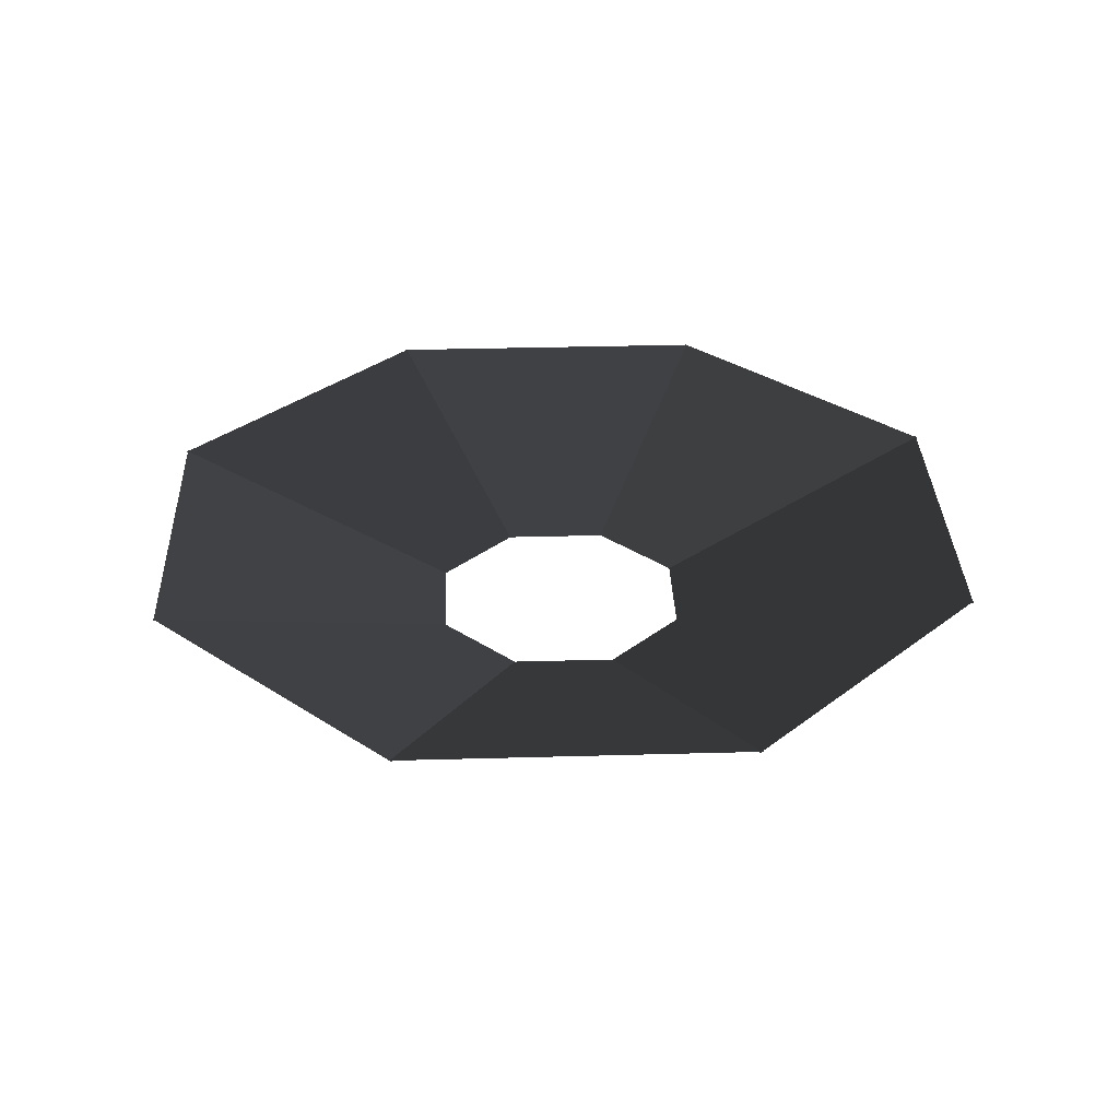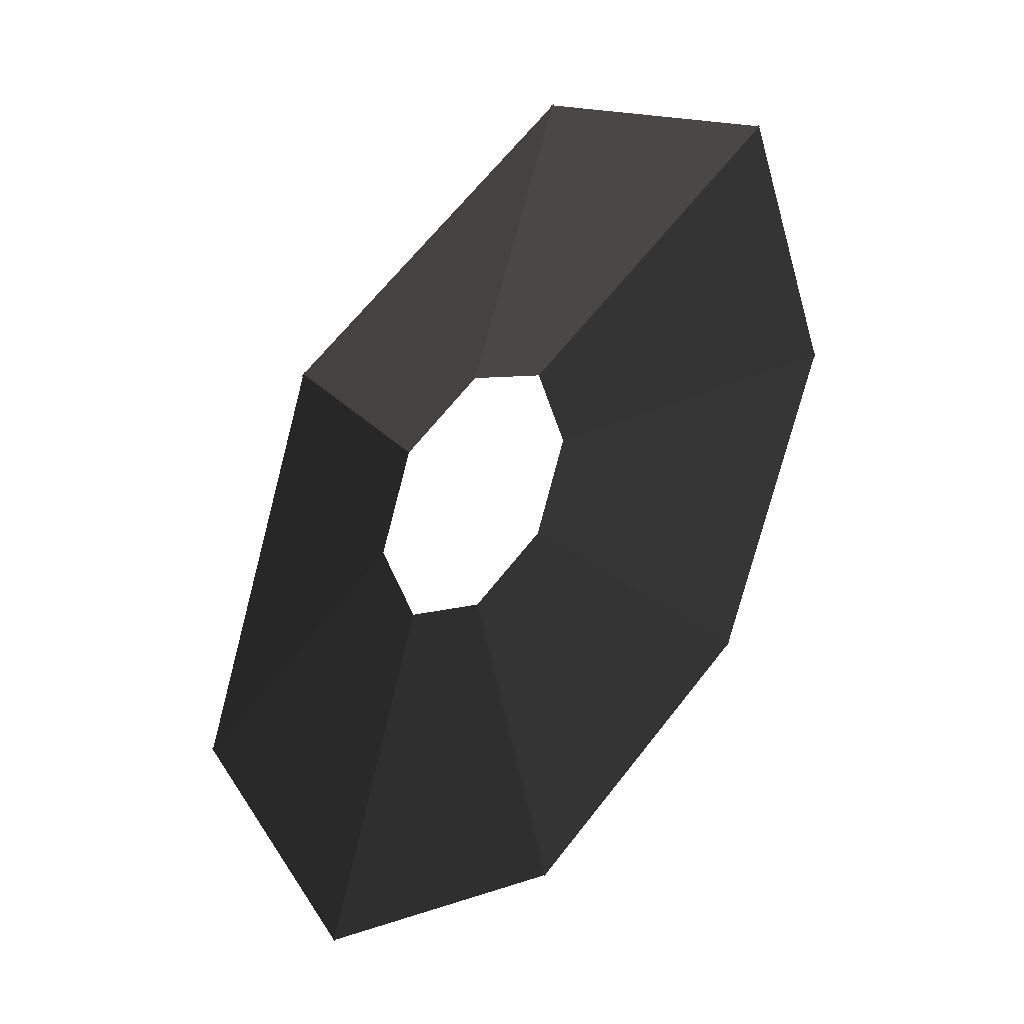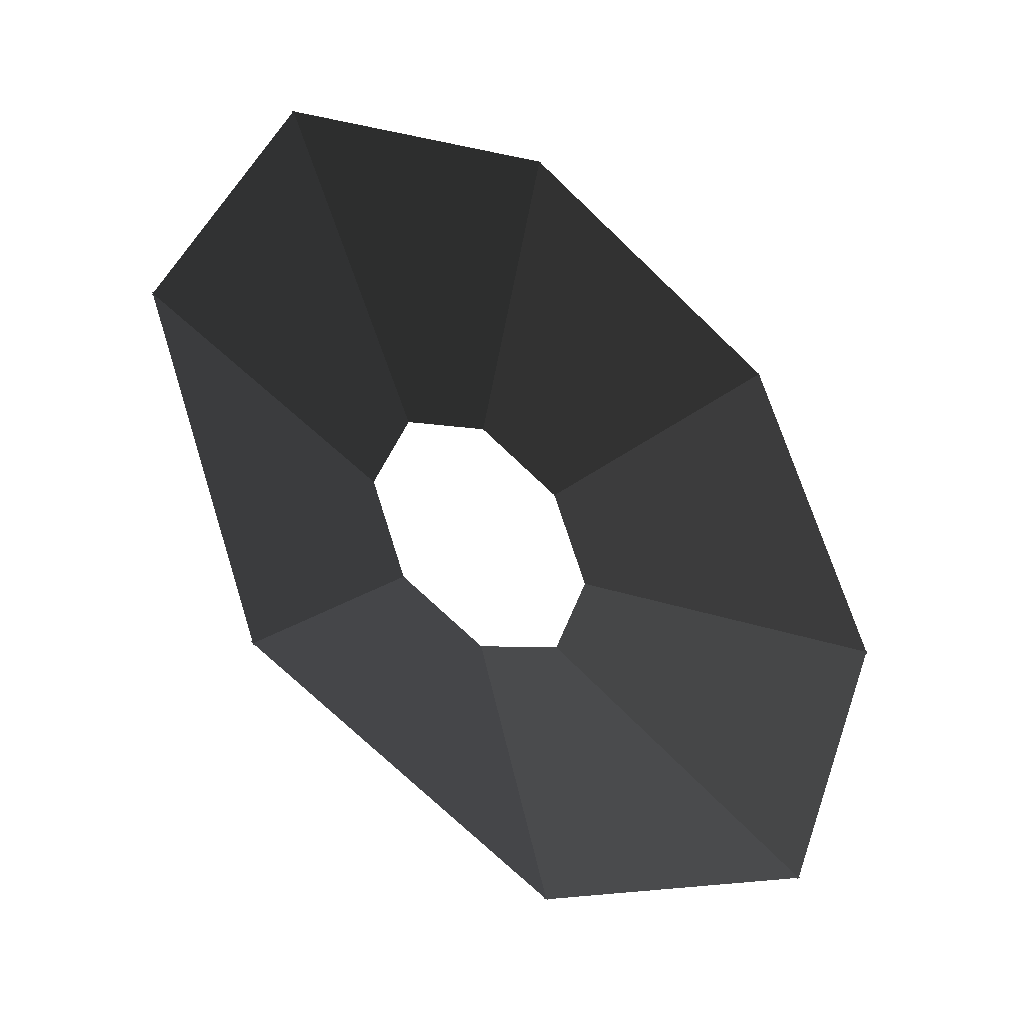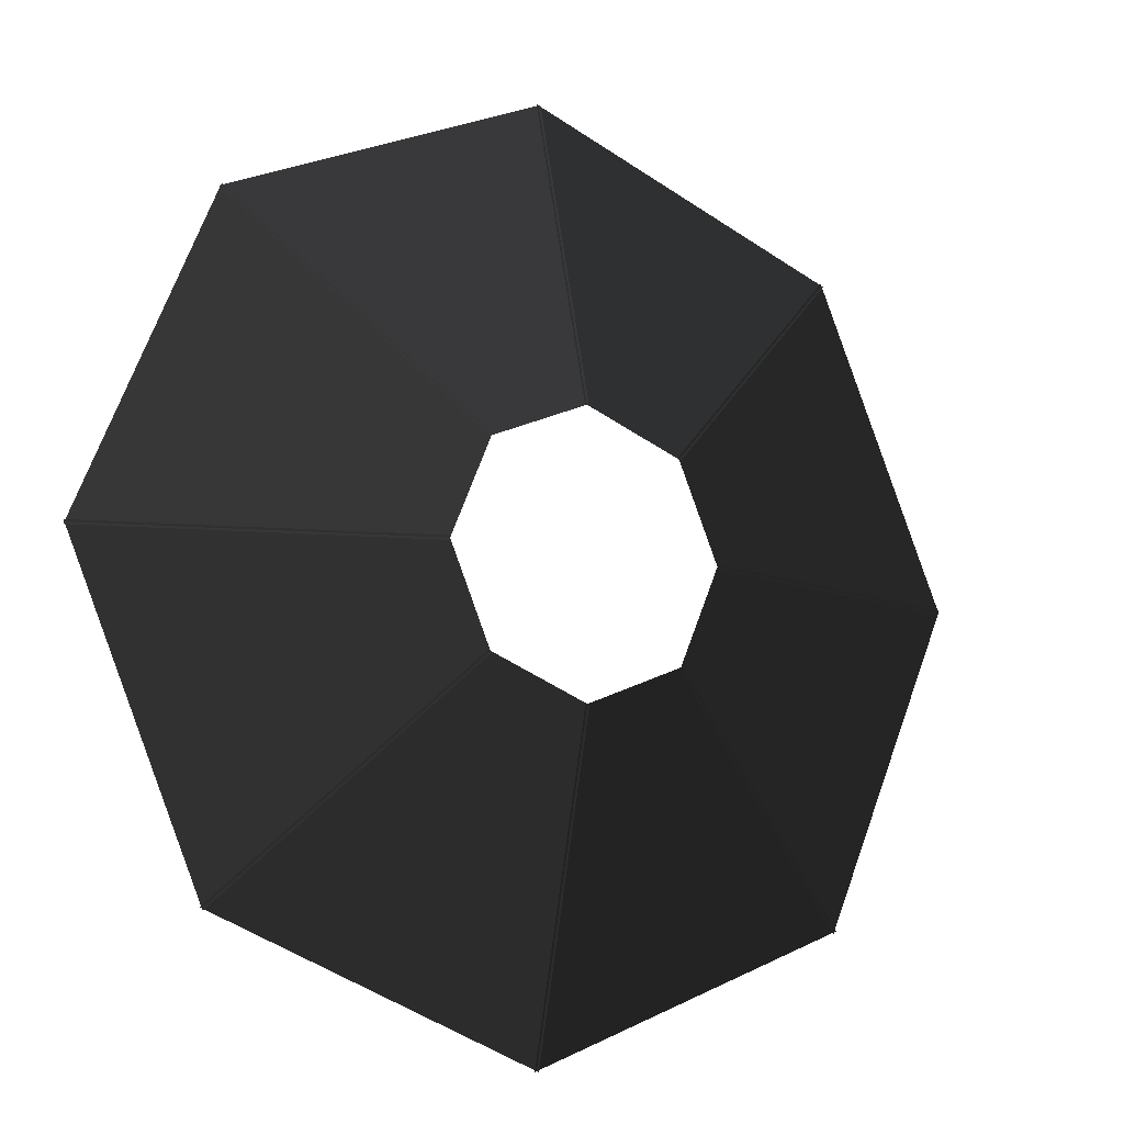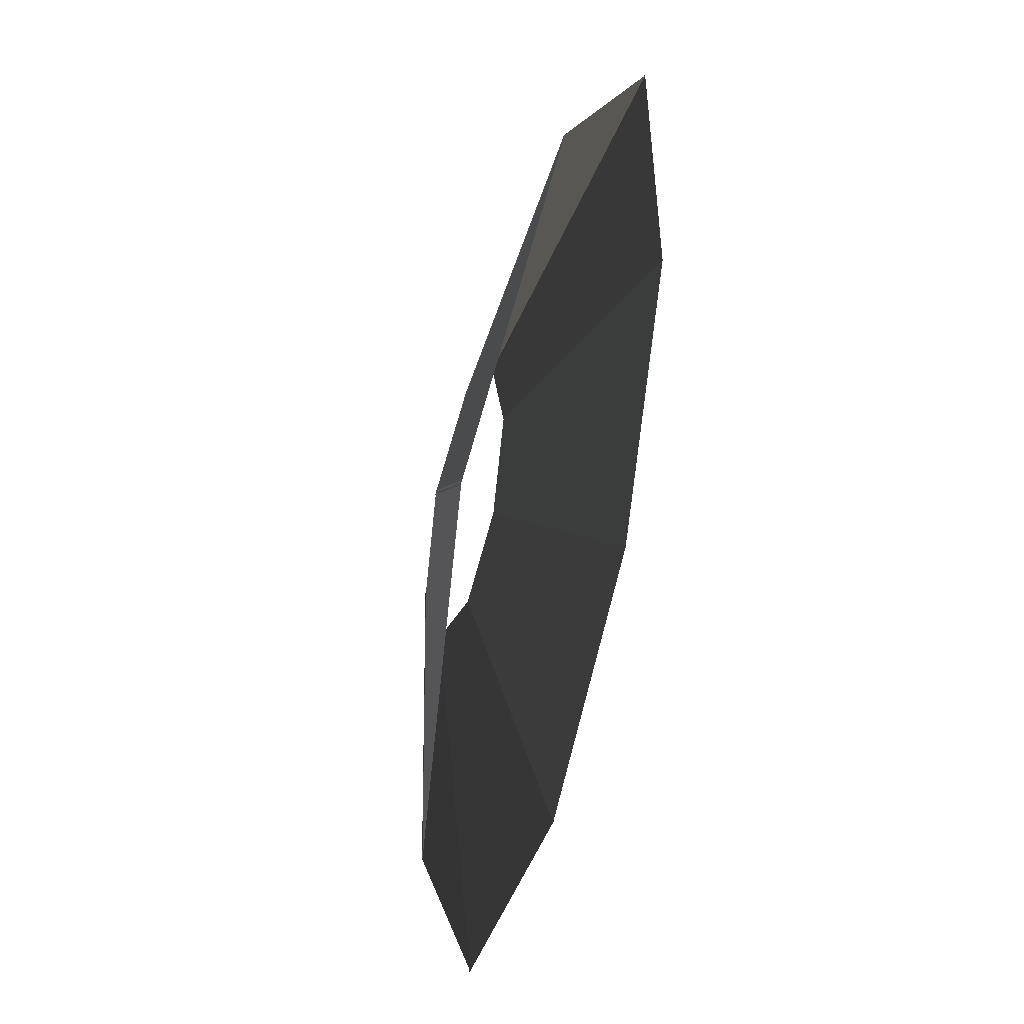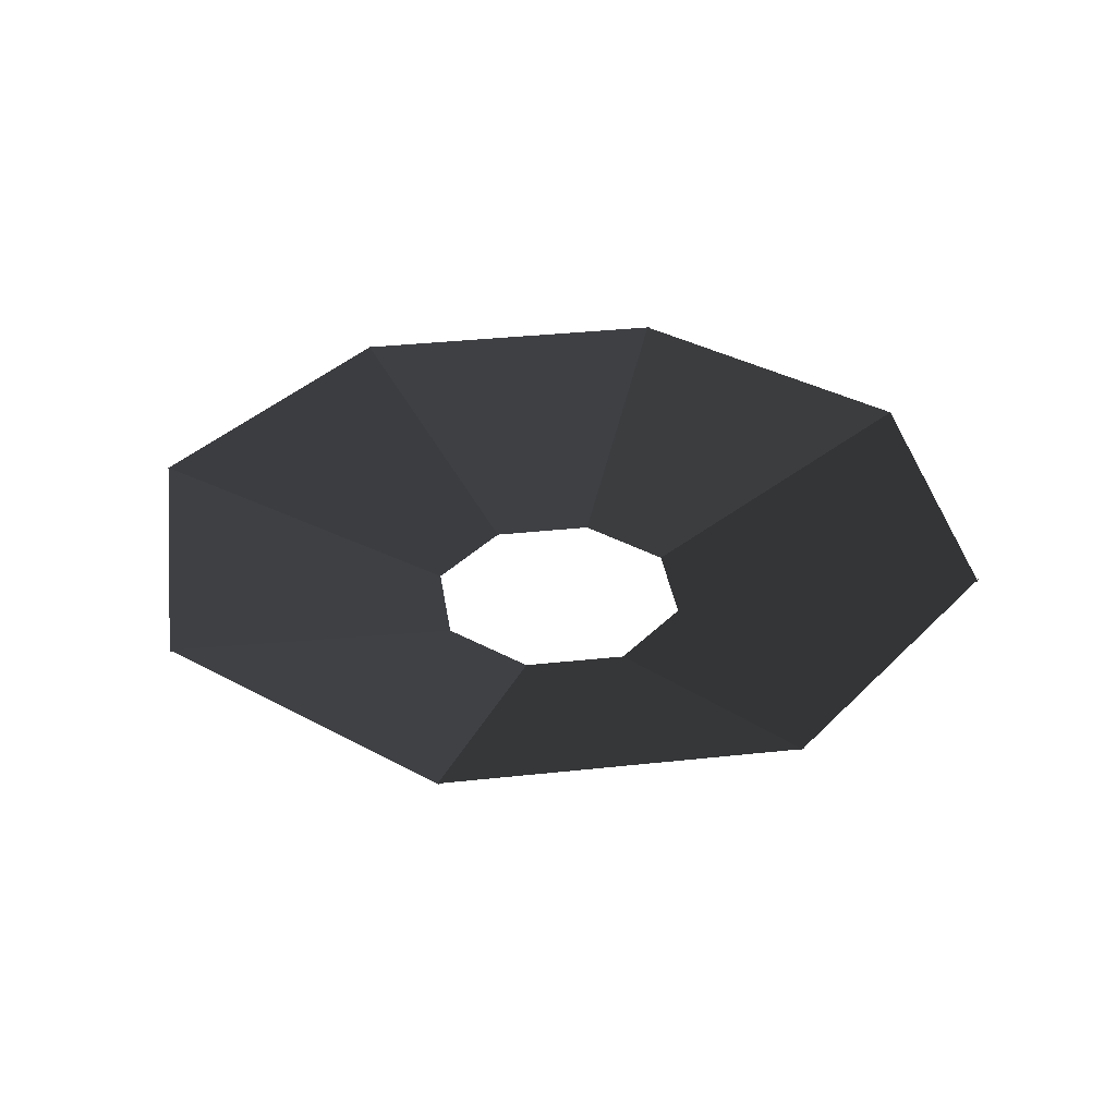
<metadata>
{"format":"obj","ext":"obj","renderer":"f3d","projection":"perspective","resolution":1024,"background":"white","views":[{"elev":32.3,"azim":-114.7,"up":"+Y"},{"elev":33.8,"azim":131.0,"up":"+Z"},{"elev":-37.3,"azim":140.9,"up":"+Z"},{"elev":-11.5,"azim":-28.2,"up":"+Z"},{"elev":42.0,"azim":105.8,"up":"+Z"},{"elev":34.5,"azim":59.2,"up":"+Y"}]}
</metadata>
<code>
v 1.46 0.3038 0.0068
v 1.027 0.3038 -1.04
v 0.4406 -0.003 0.0068
v 0.3068 -0.003 -0.3174
v 0.0068 0.3038 -1.464
v -1.037 0.3038 -1.031
v 0.0068 -0.003 -0.442
v -0.3163 -0.003 -0.3078
v -1.46 0.3038 -0.0068
v -1.027 0.3038 1.04
v -0.4406 -0.003 -0.0068
v -0.3068 -0.003 0.3174
v -0.0068 0.3038 1.464
v 1.037 0.3038 1.031
v -0.0068 -0.003 0.442
v 0.3163 -0.003 0.3078
v -1.027 0.3038 -1.04
v -1.46 0.3038 0.0068
v -0.3068 -0.003 -0.3174
v -0.4406 -0.003 0.0068
v 1.027 0.3038 1.04
v 1.46 0.3038 -0.0068
v 0.3068 -0.003 0.3174
v 0.4406 -0.003 -0.0068
v 1.037 0.3038 -1.031
v -0.0068 0.3038 -1.464
v 0.3163 -0.003 -0.3078
v -0.0068 -0.003 -0.442
v -1.037 0.3038 1.031
v 0.0068 0.3038 1.464
v -0.3163 -0.003 0.3078
v 0.0068 -0.003 0.442
g Group_001
f 1 2 4 3
g Group_002
f 5 6 8 7
g Group_003
f 9 10 12 11
g Group_004
f 13 14 16 15
g Group_005
f 17 18 20 19
g Group_006
f 21 22 24 23
g Group_007
f 25 26 28 27
g Group_008
f 29 30 32 31

</code>
